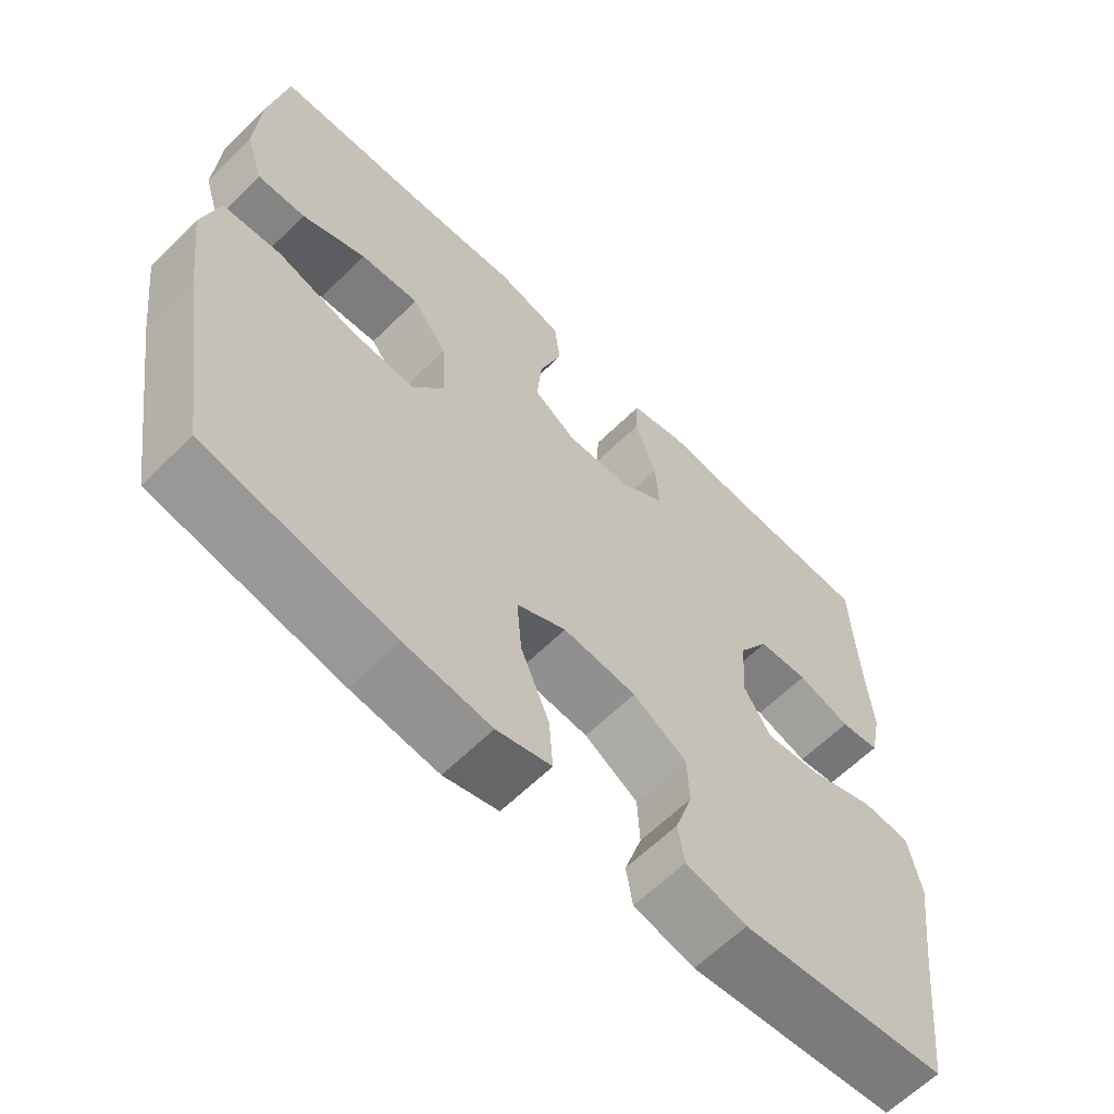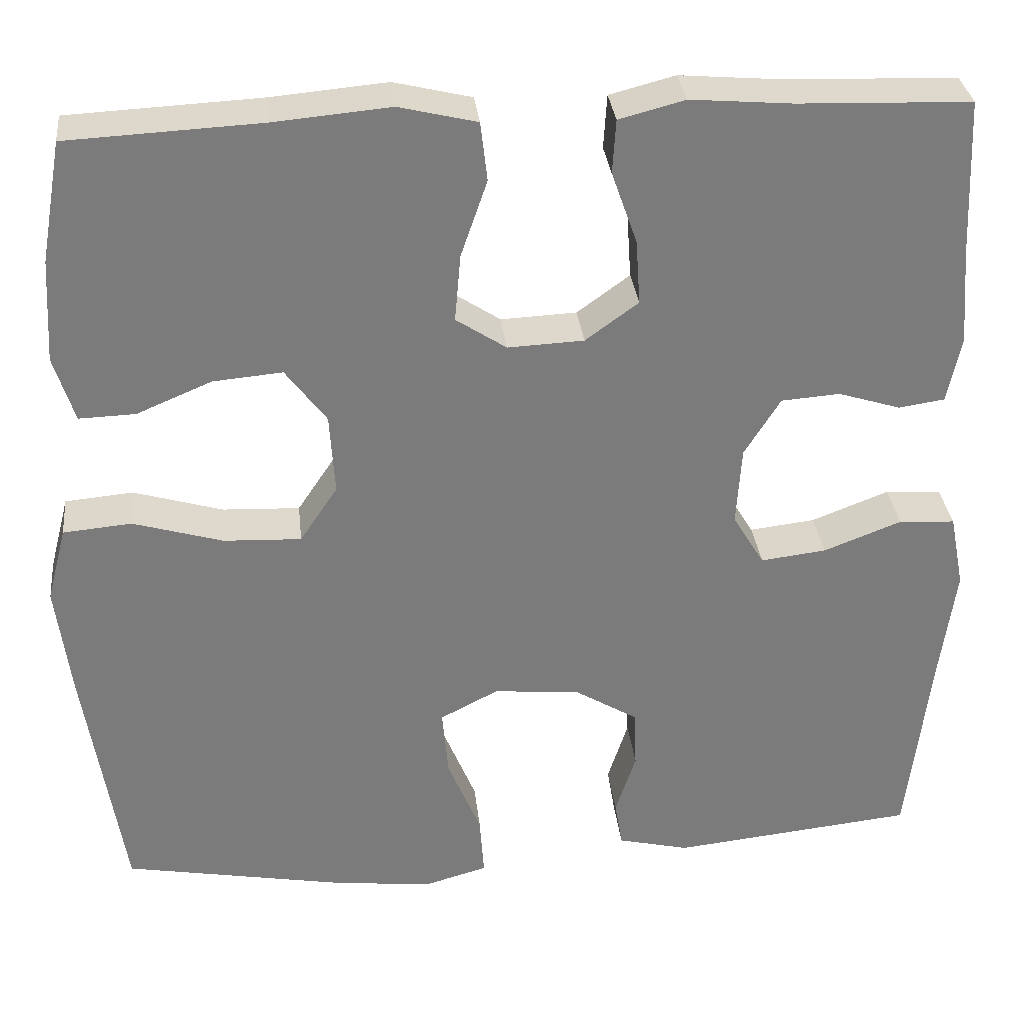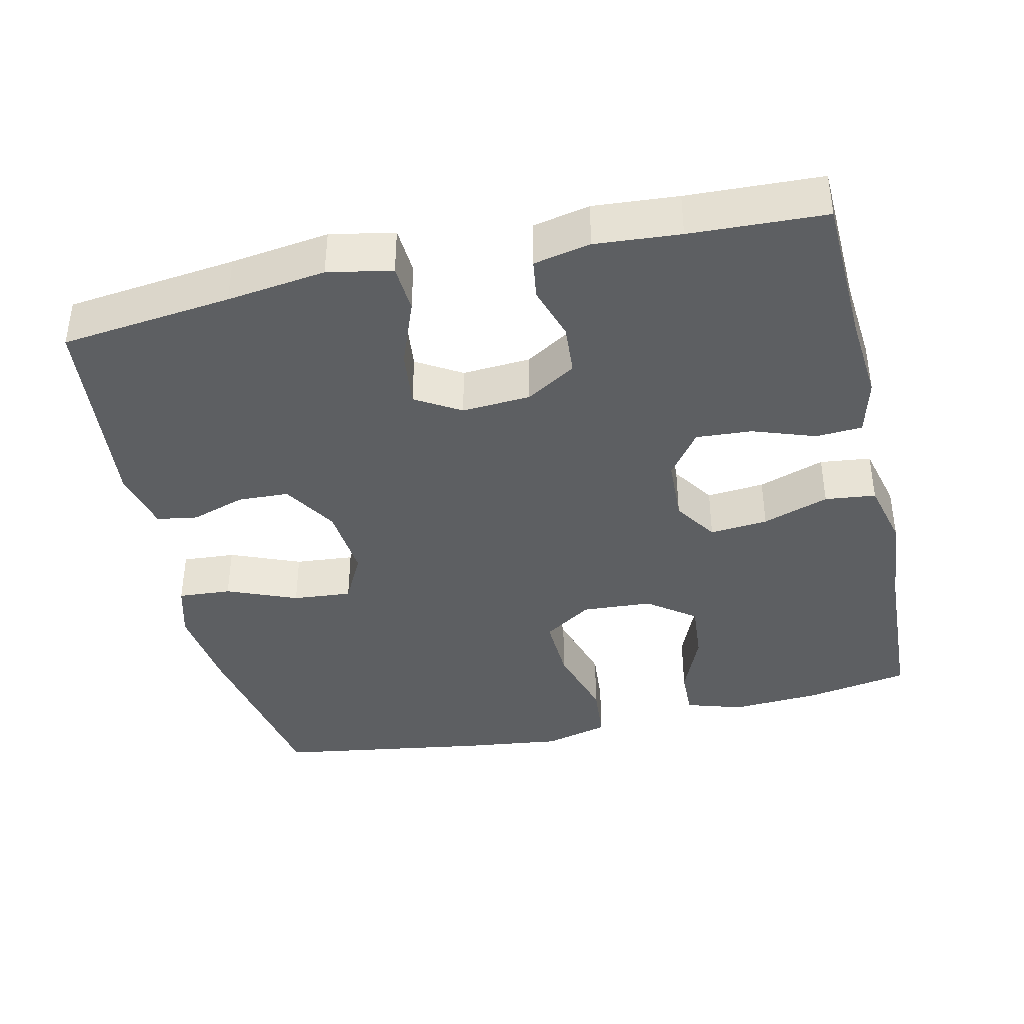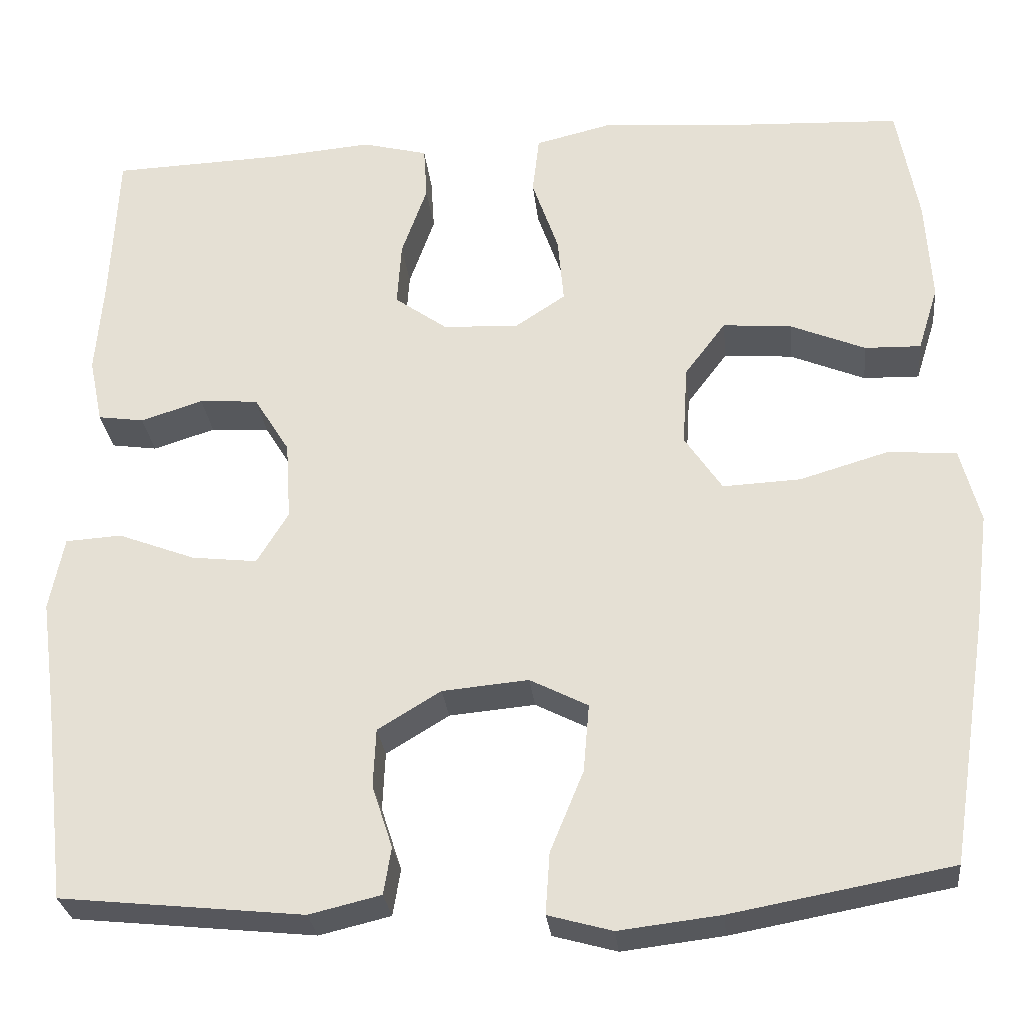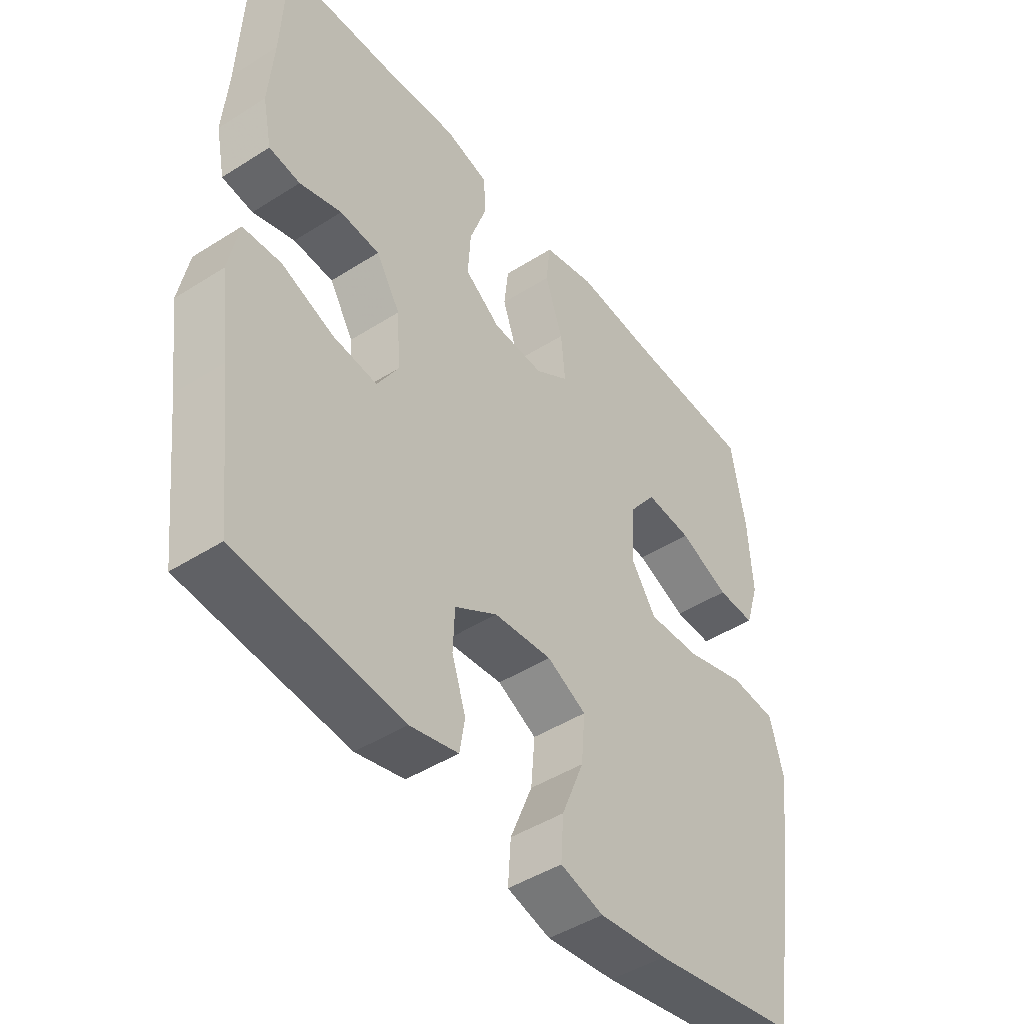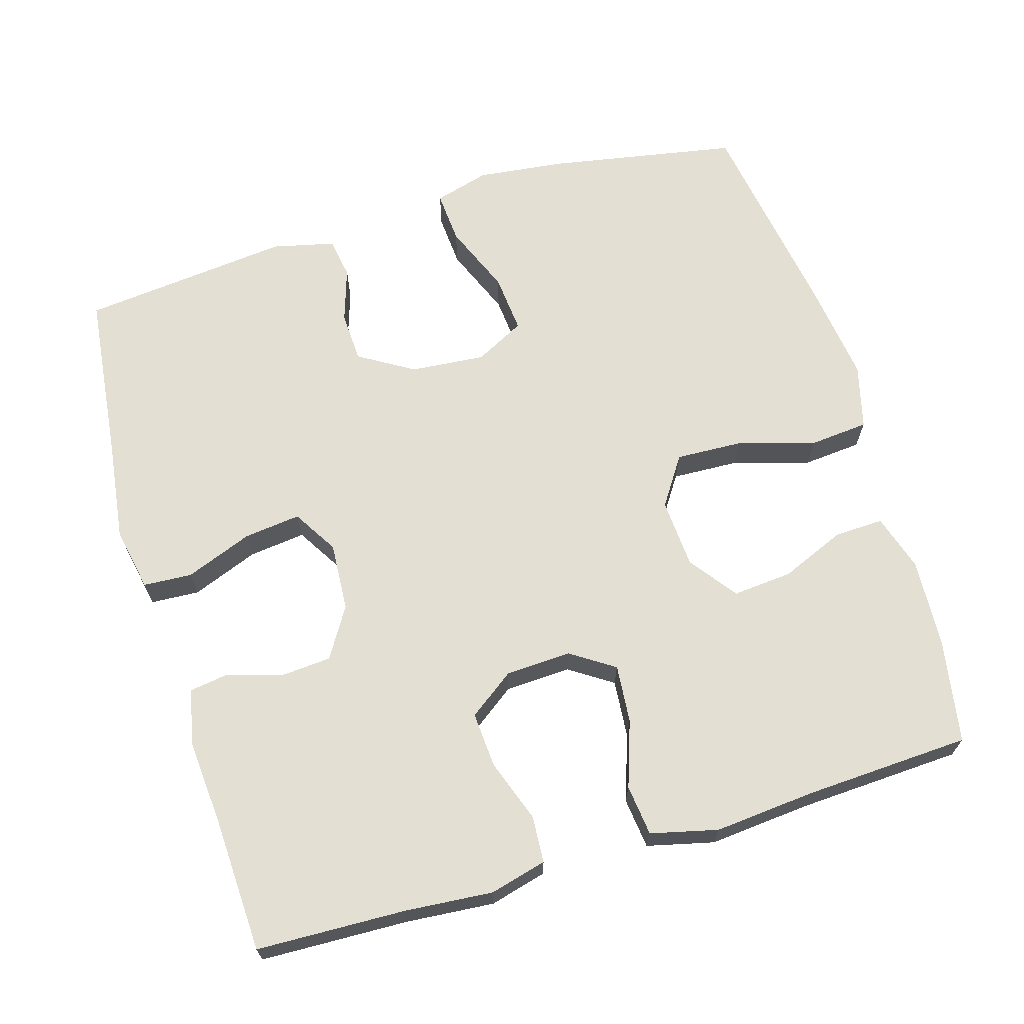
<metadata>
{"format":"obj","ext":"obj","renderer":"f3d","projection":"perspective","resolution":1024,"background":"white","views":[{"elev":-62.4,"azim":134.9,"up":"+Z"},{"elev":31.9,"azim":173.8,"up":"+Z"},{"elev":-39.7,"azim":-77.1,"up":"+Y"},{"elev":-28.5,"azim":6.1,"up":"+Z"},{"elev":-45.7,"azim":-53.8,"up":"+Z"},{"elev":67.0,"azim":-16.7,"up":"+Y"}]}
</metadata>
<code>
v -0.5 0.07 0.5
v -0.298 0.07 0.507
v -0.179 0.07 0.517
v -0.102 0.07 0.497
v -0.098 0.07 0.434
v -0.128 0.07 0.349
v -0.133 0.07 0.273
v -0.071 0.07 0.228
v 0.018 0.07 0.224
v 0.077 0.07 0.263
v 0.07 0.07 0.342
v 0.039 0.07 0.432
v 0.047 0.07 0.501
v 0.138 0.07 0.523
v 0.275 0.07 0.511
v 0.5 0.07 0.5
v 0.525 0.07 0.359
v 0.532 0.07 0.238
v 0.508 0.07 0.161
v 0.442 0.07 0.163
v 0.354 0.07 0.2
v 0.273 0.07 0.207
v 0.225 0.07 0.143
v 0.219 0.07 0.048
v 0.263 0.07 -0.018
v 0.354 0.07 -0.014
v 0.459 0.07 0.017
v 0.539 0.07 0.01
v 0.562 0.07 -0.078
v 0.545 0.07 -0.212
v 0.5 0.07 -0.5
v 0.243 0.07 -0.547
v 0.124 0.07 -0.561
v 0.049 0.07 -0.54
v 0.054 0.07 -0.468
v 0.093 0.07 -0.373
v 0.1 0.07 -0.293
v 0.032 0.07 -0.258
v -0.069 0.07 -0.267
v -0.143 0.07 -0.312
v -0.146 0.07 -0.381
v -0.122 0.07 -0.455
v -0.131 0.07 -0.51
v -0.215 0.07 -0.53
v -0.5 0.07 -0.5
v -0.527 0.07 -0.268
v -0.545 0.07 -0.134
v -0.528 0.07 -0.047
v -0.462 0.07 -0.043
v -0.371 0.07 -0.078
v -0.294 0.07 -0.087
v -0.257 0.07 -0.026
v -0.263 0.07 0.067
v -0.305 0.07 0.135
v -0.374 0.07 0.14
v -0.447 0.07 0.117
v -0.501 0.07 0.125
v -0.517 0.07 0.202
v -0.508 0.07 0.317
v -0.5 0 0.5
v -0.298 0 0.507
v -0.179 0 0.517
v -0.102 0 0.497
v -0.098 0 0.434
v -0.128 0 0.349
v -0.133 0 0.273
v -0.071 0 0.228
v 0.018 0 0.224
v 0.077 0 0.263
v 0.07 0 0.342
v 0.039 0 0.432
v 0.047 0 0.501
v 0.138 0 0.523
v 0.275 0 0.511
v 0.5 0 0.5
v 0.525 0 0.359
v 0.532 0 0.238
v 0.508 0 0.161
v 0.442 0 0.163
v 0.354 0 0.2
v 0.273 0 0.207
v 0.225 0 0.143
v 0.219 0 0.048
v 0.263 0 -0.018
v 0.354 0 -0.014
v 0.459 0 0.017
v 0.539 0 0.01
v 0.562 0 -0.078
v 0.545 0 -0.212
v 0.5 0 -0.5
v 0.243 0 -0.547
v 0.124 0 -0.561
v 0.049 0 -0.54
v 0.054 0 -0.468
v 0.093 0 -0.373
v 0.1 0 -0.293
v 0.032 0 -0.258
v -0.069 0 -0.267
v -0.143 0 -0.312
v -0.146 0 -0.381
v -0.122 0 -0.455
v -0.131 0 -0.51
v -0.215 0 -0.53
v -0.5 0 -0.5
v -0.527 0 -0.268
v -0.545 0 -0.134
v -0.528 0 -0.047
v -0.462 0 -0.043
v -0.371 0 -0.078
v -0.294 0 -0.087
v -0.257 0 -0.026
v -0.263 0 0.067
v -0.305 0 0.135
v -0.374 0 0.14
v -0.447 0 0.117
v -0.501 0 0.125
v -0.517 0 0.202
v -0.508 0 0.317
f 57 58 59
f 56 57 59
f 55 56 59
f 59 1 2
f 55 59 2
f 54 55 2
f 4 5 6
f 3 4 6
f 2 3 6
f 54 2 6
f 53 54 6
f 52 53 6 7
f 48 49 50
f 47 48 50
f 46 47 50
f 46 50 51
f 45 46 51
f 44 45 51
f 43 44 51
f 42 43 51
f 41 42 51
f 40 41 51 52
f 34 35 36
f 33 34 36
f 32 33 36
f 31 32 36
f 30 31 36
f 29 30 36
f 28 29 36
f 27 28 36
f 26 27 36
f 25 26 36 37
f 24 25 37 38
f 19 20 21
f 18 19 21
f 17 18 21
f 16 17 21
f 15 16 21
f 15 21 22
f 14 15 22
f 13 14 22
f 12 13 22
f 11 12 22
f 10 11 22 23
f 52 7 8
f 40 52 8
f 39 40 8
f 24 38 39
f 23 24 39
f 10 23 39
f 9 10 39
f 8 9 39
f 118 117 116
f 118 116 115
f 118 115 114
f 61 60 118
f 61 118 114
f 61 114 113
f 65 64 63
f 65 63 62
f 65 62 61
f 65 61 113
f 65 113 112
f 66 65 112 111
f 109 108 107
f 109 107 106
f 109 106 105
f 110 109 105
f 110 105 104
f 110 104 103
f 110 103 102
f 110 102 101
f 110 101 100
f 111 110 100 99
f 95 94 93
f 95 93 92
f 95 92 91
f 95 91 90
f 95 90 89
f 95 89 88
f 95 88 87
f 95 87 86
f 95 86 85
f 96 95 85 84
f 97 96 84 83
f 80 79 78
f 80 78 77
f 80 77 76
f 80 76 75
f 80 75 74
f 81 80 74
f 81 74 73
f 81 73 72
f 81 72 71
f 81 71 70
f 82 81 70 69
f 67 66 111
f 67 111 99
f 67 99 98
f 98 97 83
f 98 83 82
f 98 82 69
f 98 69 68
f 98 68 67
f 1 60 61 2
f 2 61 62 3
f 3 62 63 4
f 4 63 64 5
f 5 64 65 6
f 6 65 66 7
f 7 66 67 8
f 8 67 68 9
f 9 68 69 10
f 10 69 70 11
f 11 70 71 12
f 12 71 72 13
f 13 72 73 14
f 14 73 74 15
f 15 74 75 16
f 16 75 76 17
f 17 76 77 18
f 18 77 78 19
f 19 78 79 20
f 20 79 80 21
f 21 80 81 22
f 22 81 82 23
f 23 82 83 24
f 24 83 84 25
f 25 84 85 26
f 26 85 86 27
f 27 86 87 28
f 28 87 88 29
f 29 88 89 30
f 30 89 90 31
f 31 90 91 32
f 32 91 92 33
f 33 92 93 34
f 34 93 94 35
f 35 94 95 36
f 36 95 96 37
f 37 96 97 38
f 38 97 98 39
f 39 98 99 40
f 40 99 100 41
f 41 100 101 42
f 42 101 102 43
f 43 102 103 44
f 44 103 104 45
f 45 104 105 46
f 46 105 106 47
f 47 106 107 48
f 48 107 108 49
f 49 108 109 50
f 50 109 110 51
f 51 110 111 52
f 52 111 112 53
f 53 112 113 54
f 54 113 114 55
f 55 114 115 56
f 56 115 116 57
f 57 116 117 58
f 58 117 118 59
f 59 118 60 1

</code>
